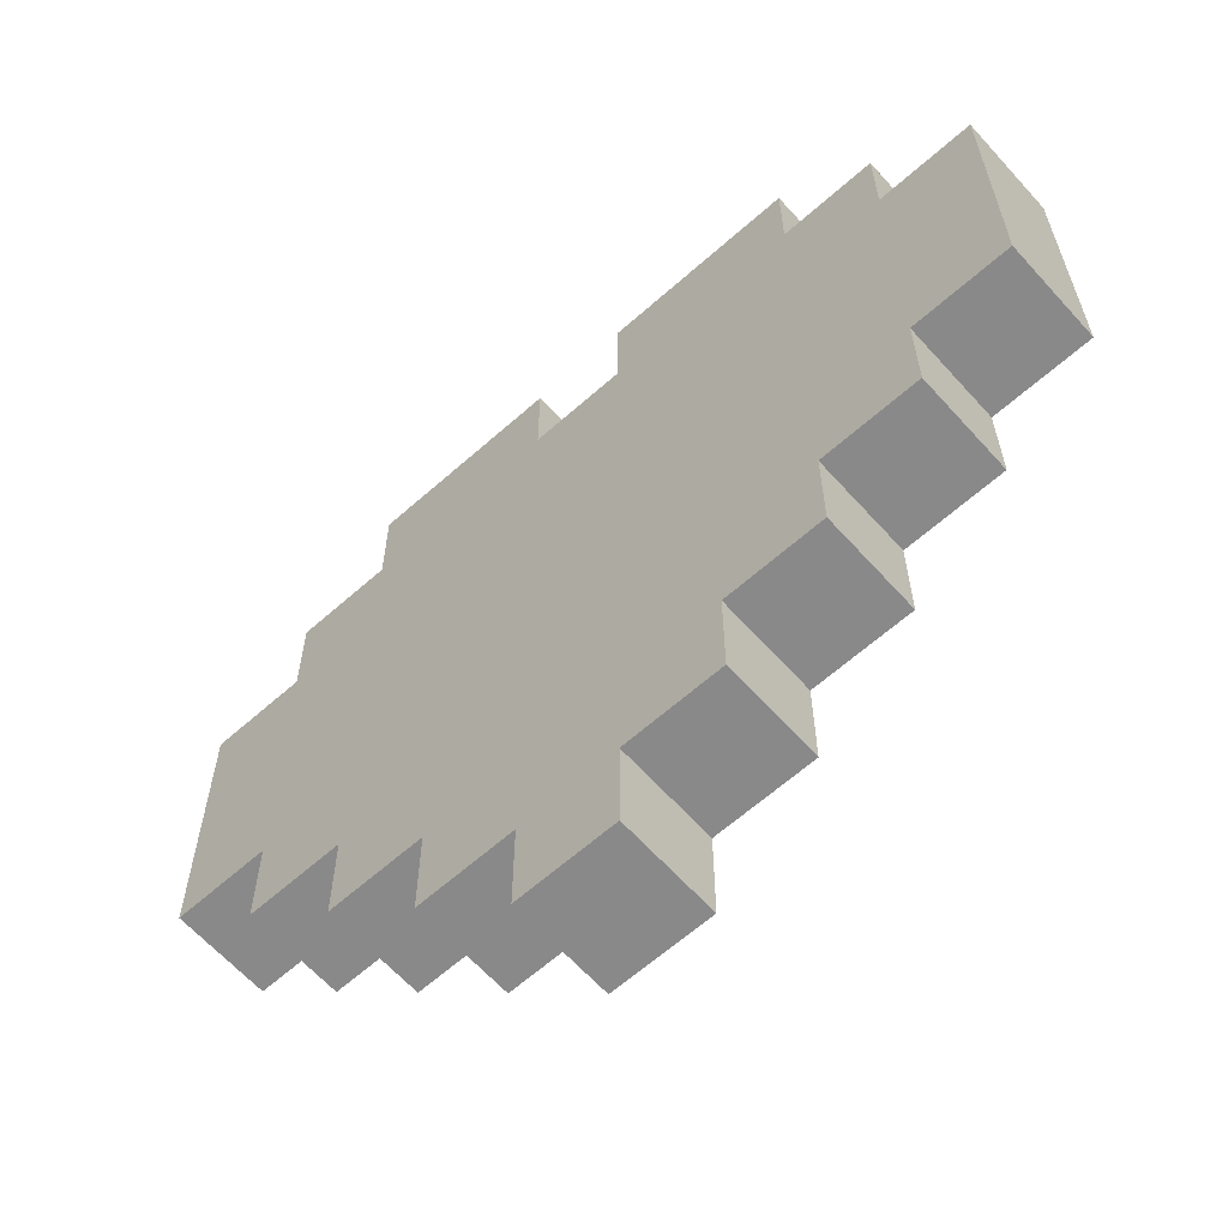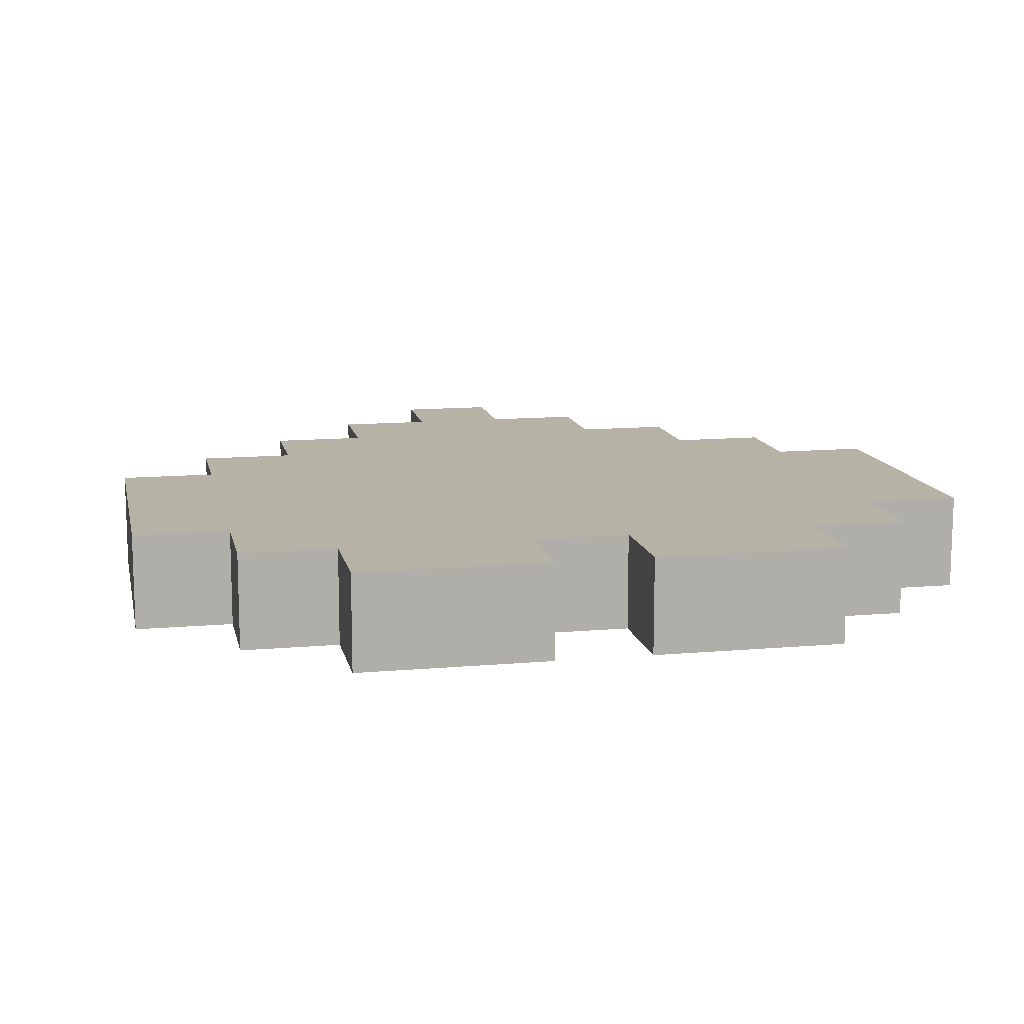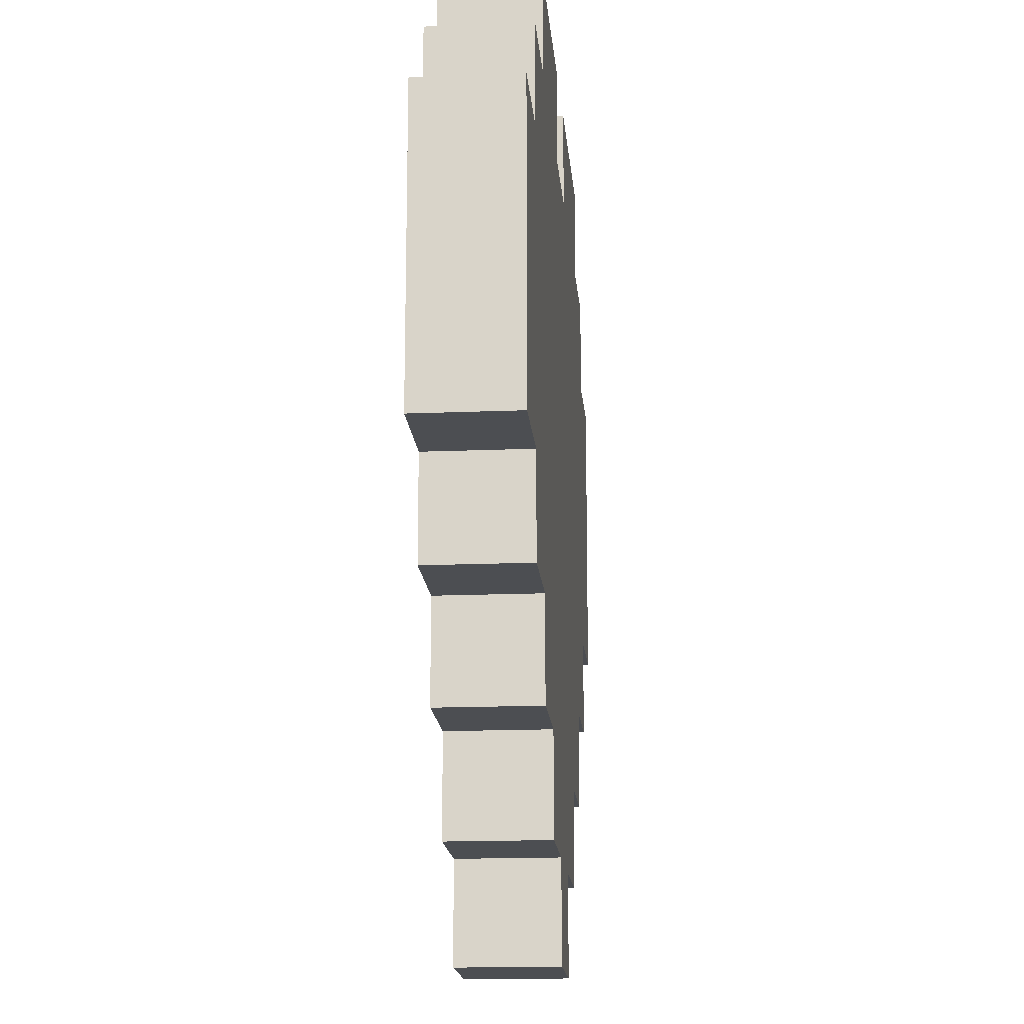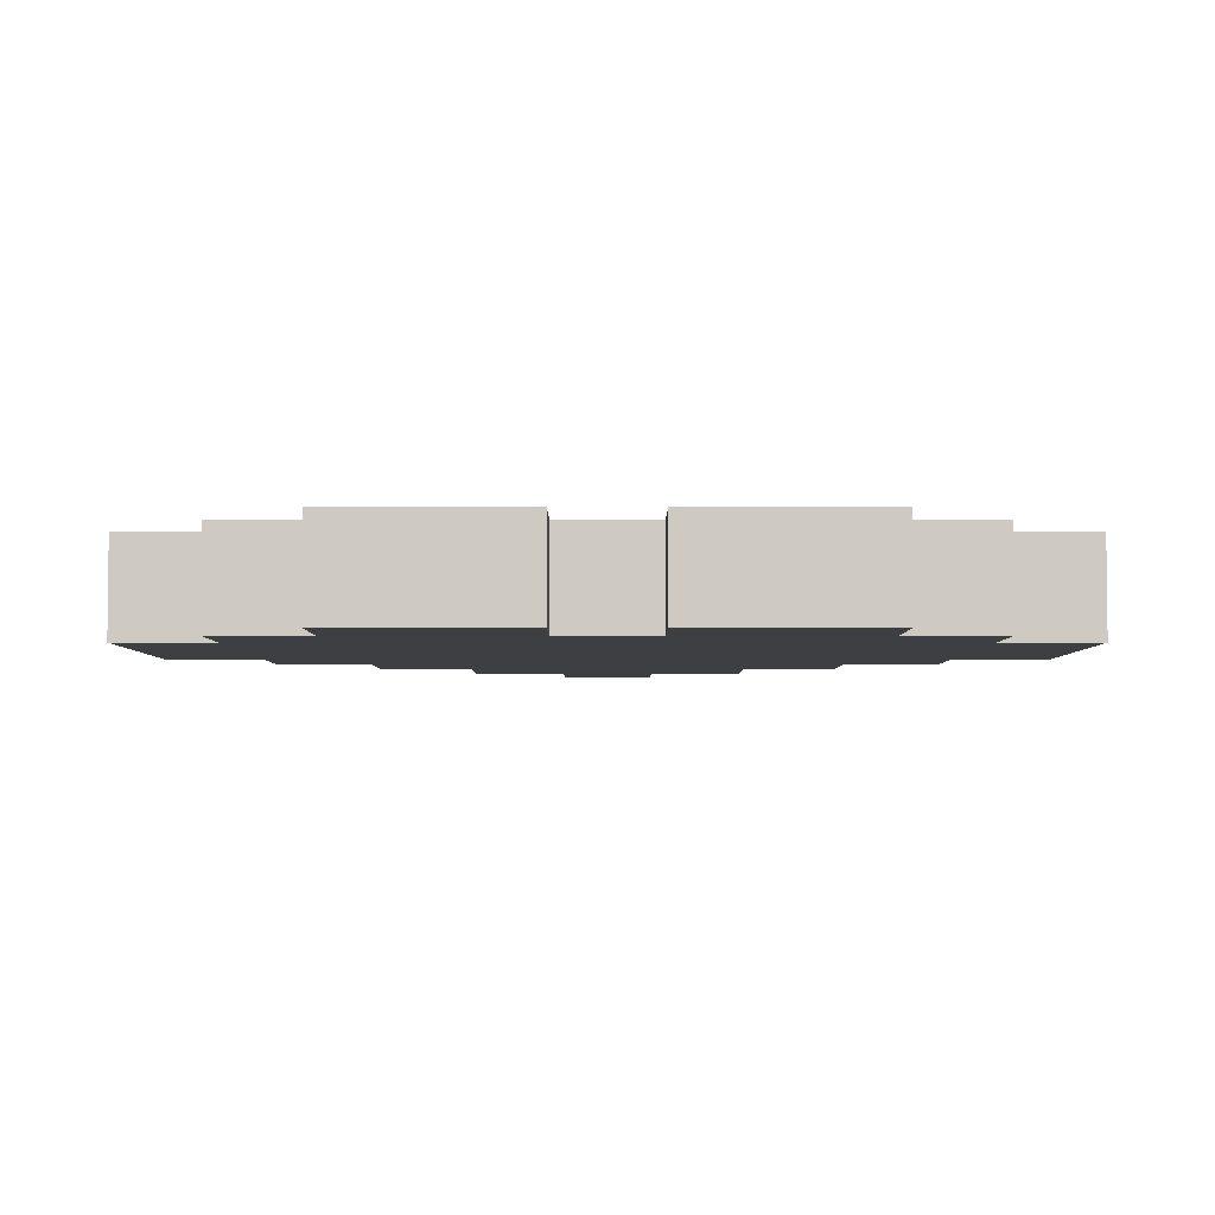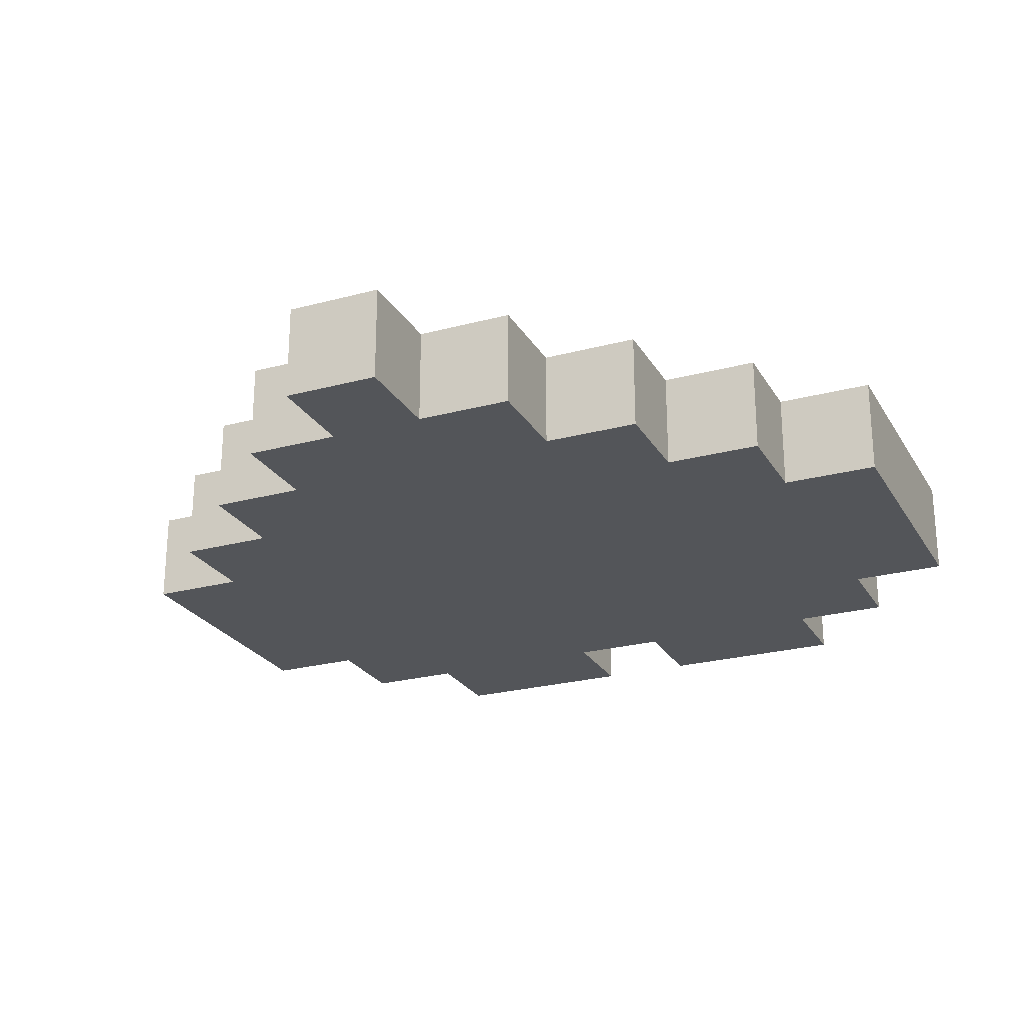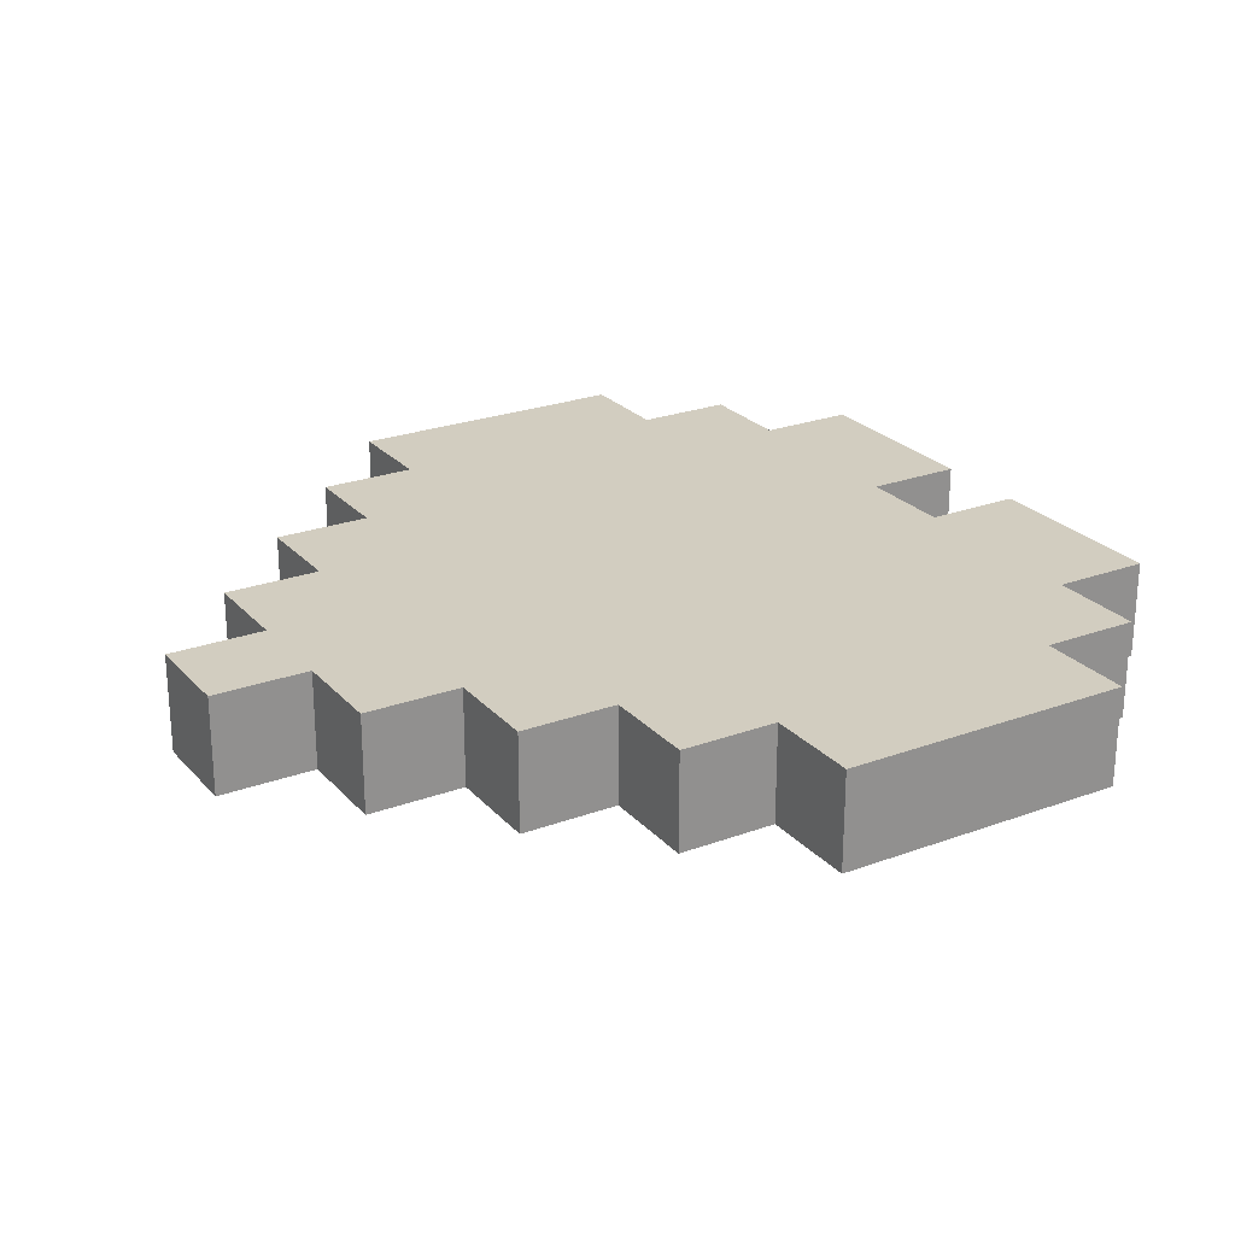
<metadata>
{"format":"obj","ext":"obj","renderer":"f3d","projection":"perspective","resolution":1024,"background":"white","views":[{"elev":-63.2,"azim":41.9,"up":"+Y"},{"elev":12.5,"azim":168.3,"up":"+Z"},{"elev":-16.7,"azim":94.8,"up":"+Y"},{"elev":-4.2,"azim":180.0,"up":"+Z"},{"elev":-24.5,"azim":23.8,"up":"+Z"},{"elev":24.6,"azim":58.9,"up":"+Z"}]}
</metadata>
<code>
o Cube.004
v 4.5 -0.5 -1
v 4.5 -0.5 0
v 3.5 -0.5 -1
v 3.5 -0.5 0
v 4.5 2.5 -1
v 4.5 2.5 0
v 3.5 2.5 -1
v 3.5 2.5 0
v -3.5 2.5 -1
v -3.5 2.5 0
v -4.5 2.5 -1
v -4.5 2.5 0
v -3.5 -0.5 -1
v -3.5 -0.5 0
v -4.5 -0.5 -1
v -4.5 -0.5 0
v -2.5 3.5 -1
v -2.5 2.5 -1
v -2.5 3.5 0
v -2.5 2.5 0
v -3.5 3.5 -1
v -3.5 3.5 0
v 3.5 3.5 -1
v 3.5 3.5 0
v 2.5 3.5 -1
v 2.5 2.5 -1
v 2.5 3.5 0
v 2.5 2.5 0
v 0.5 3.5 -1
v 0.5 2.5 -1
v 0.5 3.5 0
v 0.5 2.5 0
v -0.5 3.5 -1
v -0.5 2.5 -1
v -0.5 3.5 0
v -0.5 2.5 0
v -2.5 4.5 -1
v -2.5 4.5 0
v 2.5 4.5 -1
v 2.5 4.5 0
v 0.5 4.5 -1
v 0.5 4.5 0
v -0.5 4.5 -1
v -0.5 4.5 0
v 0.5 -3.5 -1
v 0.5 -4.5 -1
v 0.5 -3.5 0
v 0.5 -4.5 0
v -0.5 -3.5 -1
v -0.5 -4.5 -1
v -0.5 -3.5 0
v -0.5 -4.5 0
v 1.5 -2.5 -1
v 1.5 -3.5 -1
v 1.5 -2.5 0
v 1.5 -3.5 0
v 0.5 -2.5 -1
v 0.5 -2.5 0
v 2.5 -1.5 -1
v 2.5 -2.5 -1
v 2.5 -1.5 0
v 2.5 -2.5 0
v 1.5 -1.5 -1
v 1.5 -1.5 0
v 3.5 -1.5 -1
v 3.5 -1.5 0
v 2.5 -0.5 -1
v 2.5 -0.5 0
v -2.5 -0.5 -1
v -2.5 -1.5 -1
v -2.5 -0.5 0
v -2.5 -1.5 0
v -3.5 -1.5 -1
v -3.5 -1.5 0
v -1.5 -1.5 -1
v -1.5 -2.5 -1
v -1.5 -1.5 0
v -1.5 -2.5 0
v -2.5 -2.5 -1
v -2.5 -2.5 0
v -0.5 -2.5 -1
v -0.5 -2.5 0
v -1.5 -3.5 -1
v -1.5 -3.5 0
f 1 4 3
f 7 6 5
f 3 5 1
f 1 6 2
f 2 8 4
f 11 10 9
f 13 16 15
f 9 15 11
f 11 16 12
f 12 14 10
f 21 19 17
f 19 10 20
f 22 9 10
f 21 18 9
f 25 24 23
f 24 28 8
f 23 8 7
f 25 7 26
f 33 31 29
f 31 36 32
f 33 30 34
f 38 17 19
f 39 27 25
f 42 29 31
f 43 35 33
f 41 40 39
f 44 37 38
f 37 33 17
f 29 39 25
f 42 27 40
f 35 38 19
f 47 52 48
f 51 50 52
f 46 52 50
f 45 48 46
f 49 46 50
f 55 47 56
f 54 47 45
f 53 56 54
f 57 54 45
f 61 55 62
f 60 55 53
f 59 62 60
f 63 60 53
f 4 61 66
f 65 61 59
f 3 66 65
f 67 65 59
f 71 74 72
f 14 73 74
f 70 74 73
f 13 70 73
f 77 80 78
f 72 79 80
f 76 80 79
f 70 76 79
f 82 84 51
f 78 83 84
f 49 84 83
f 76 49 83
f 1 2 4
f 7 8 6
f 3 7 5
f 1 5 6
f 2 6 8
f 11 12 10
f 13 14 16
f 9 13 15
f 11 15 16
f 12 16 14
f 21 22 19
f 19 22 10
f 22 21 9
f 21 17 18
f 25 27 24
f 24 27 28
f 23 24 8
f 25 23 7
f 33 35 31
f 31 35 36
f 33 29 30
f 38 37 17
f 39 40 27
f 42 41 29
f 43 44 35
f 41 42 40
f 44 43 37
f 37 43 33
f 29 41 39
f 42 31 27
f 35 44 38
f 47 51 52
f 51 49 50
f 46 48 52
f 45 47 48
f 49 45 46
f 55 58 47
f 54 56 47
f 53 55 56
f 57 53 54
f 61 64 55
f 60 62 55
f 59 61 62
f 63 59 60
f 4 68 61
f 65 66 61
f 3 4 66
f 67 3 65
f 71 14 74
f 14 13 73
f 70 72 74
f 13 69 70
f 77 72 80
f 72 70 79
f 76 78 80
f 70 75 76
f 82 78 84
f 78 76 83
f 49 51 84
f 76 81 49
l 69 71
l 75 77
l 81 82
l 58 57
l 26 28
l 32 30
l 34 36
l 64 63
l 68 67
l 20 18
o Cube.031
v -2.5 0.5 -1
v -2.5 -0.5 -1
v -2.5 0.5 0
v -2.5 -0.5 0
v -3.5 0.5 -1
v -3.5 -0.5 -1
v -3.5 0.5 0
v -3.5 -0.5 0
v 0.5 -2.5 -1
v 0.5 -3.5 -1
v 0.5 -2.5 0
v 0.5 -3.5 0
v -0.5 -2.5 -1
v -0.5 -3.5 -1
v -0.5 -2.5 0
v -0.5 -3.5 0
v -0.5 -1.5 -1
v -0.5 -1.5 0
v -1.5 -1.5 -1
v -1.5 -2.5 -1
v -1.5 -1.5 0
v -1.5 -2.5 0
v -1.5 -0.5 -1
v -1.5 -0.5 0
v -2.5 -1.5 -1
v -2.5 -1.5 0
v 1.5 -1.5 -1
v 1.5 -2.5 -1
v 1.5 -1.5 0
v 1.5 -2.5 0
v 0.5 -1.5 -1
v 0.5 -1.5 0
v 2.5 -0.5 -1
v 2.5 -1.5 -1
v 2.5 -0.5 0
v 2.5 -1.5 0
v 1.5 -0.5 -1
v 1.5 -0.5 0
v 3.5 0.5 -1
v 3.5 -0.5 -1
v 3.5 0.5 0
v 3.5 -0.5 0
v 2.5 0.5 -1
v 2.5 0.5 0
f 87 92 88
f 89 86 90
f 95 100 96
f 97 94 98
f 102 106 99
f 103 97 104
f 108 110 105
f 86 103 109
f 113 95 114
f 115 112 93
f 119 113 120
f 121 118 111
f 125 119 126
f 127 124 117
f 87 91 92
f 89 85 86
f 95 99 100
f 97 93 94
f 102 105 106
f 103 101 97
f 108 88 110
f 86 107 103
f 113 116 95
f 115 111 112
f 119 122 113
f 121 117 118
f 125 128 119
f 127 123 124
l 85 87
l 90 92
l 93 95
l 98 100
l 101 102
l 104 106
l 107 108
l 88 86
l 109 110
l 111 113
l 117 119
l 123 125
l 126 124
l 91 89
l 114 112
l 96 94
l 99 97
l 120 118
l 116 115
l 128 127
l 122 121
l 105 103
o Cube.046
v 2.5 -0.5 -1
v 2.5 -0.5 0
v 1.5 -0.5 -1
v 1.5 -0.5 0
v 2.5 0.5 0
v 1.5 1.5 -1
v 1.5 1.5 0
v 3.5 2.5 -1
v 3.5 2.5 0
v 2.5 2.5 -1
v 2.5 1.5 -1
v 2.5 2.5 0
v 3.5 0.5 -1
v 3.5 0.5 0
v 2.5 0.5 -1
v 2.5 1.5 0
v 0.5 -1.5 -1
v 0.5 -2.5 -1
v 0.5 -1.5 0
v 0.5 -2.5 0
v -0.5 -1.5 -1
v -0.5 -2.5 -1
v -0.5 -1.5 0
v -0.5 -2.5 0
v 2.5 3.5 -1
v 2.5 3.5 0
v 0.5 3.5 -1
v 0.5 2.5 -1
v 0.5 3.5 0
v 0.5 2.5 0
v -1.5 -1.5 -1
v -1.5 -1.5 0
v -1.5 2.5 -1
v -1.5 2.5 0
v 1.5 2.5 -1
v 1.5 2.5 0
v 1.5 -1.5 -1
v 1.5 -1.5 0
v -0.5 3.5 -1
v -0.5 2.5 -1
v -0.5 3.5 0
v -0.5 2.5 0
v -2.5 3.5 -1
v -2.5 2.5 -1
v -2.5 3.5 0
v -2.5 2.5 0
v -3.5 2.5 -1
v -3.5 2.5 0
v -1.5 -0.5 -1
v -1.5 -0.5 0
v -2.5 -0.5 -1
v -2.5 -0.5 0
v -2.5 0.5 -1
v -2.5 0.5 0
v -3.5 0.5 -1
v -3.5 0.5 0
f 133 137 140
f 136 143 138
f 130 135 132
f 129 134 131
f 147 152 148
f 149 146 150
f 156 153 138
f 157 140 154
f 159 163 161
f 160 164 162
f 172 167 168
f 173 170 169
f 182 176 184
f 161 179 172
f 174 178 162
f 172 183 175
f 133 142 137
f 136 141 143
f 130 144 135
f 129 139 134
f 147 151 152
f 149 145 146
f 156 155 153
f 157 158 140
f 159 165 163
f 160 166 164
f 172 171 167
f 173 174 170
f 182 174 176
f 161 177 179
f 174 180 178
f 172 181 183
l 170 168
l 145 147
l 150 152
l 153 154
l 157 155
l 159 160
l 162 161
l 163 164
l 166 165
l 167 169
l 173 171
l 172 174
l 176 175
l 178 177
l 179 180
l 151 149
l 156 158
l 140 138
l 182 181
l 183 184
l 148 146
o Cube.048
v 2.5 2.5 -1
v 2.5 1.5 -1
v 2.5 2.5 0
v 2.5 1.5 0
v 1.5 2.5 -1
v 1.5 1.5 -1
v 1.5 2.5 0
v 1.5 1.5 0
f 187 192 188
f 189 186 190
f 187 191 192
f 189 185 186
l 185 187
l 190 192
l 188 186
l 191 189

</code>
